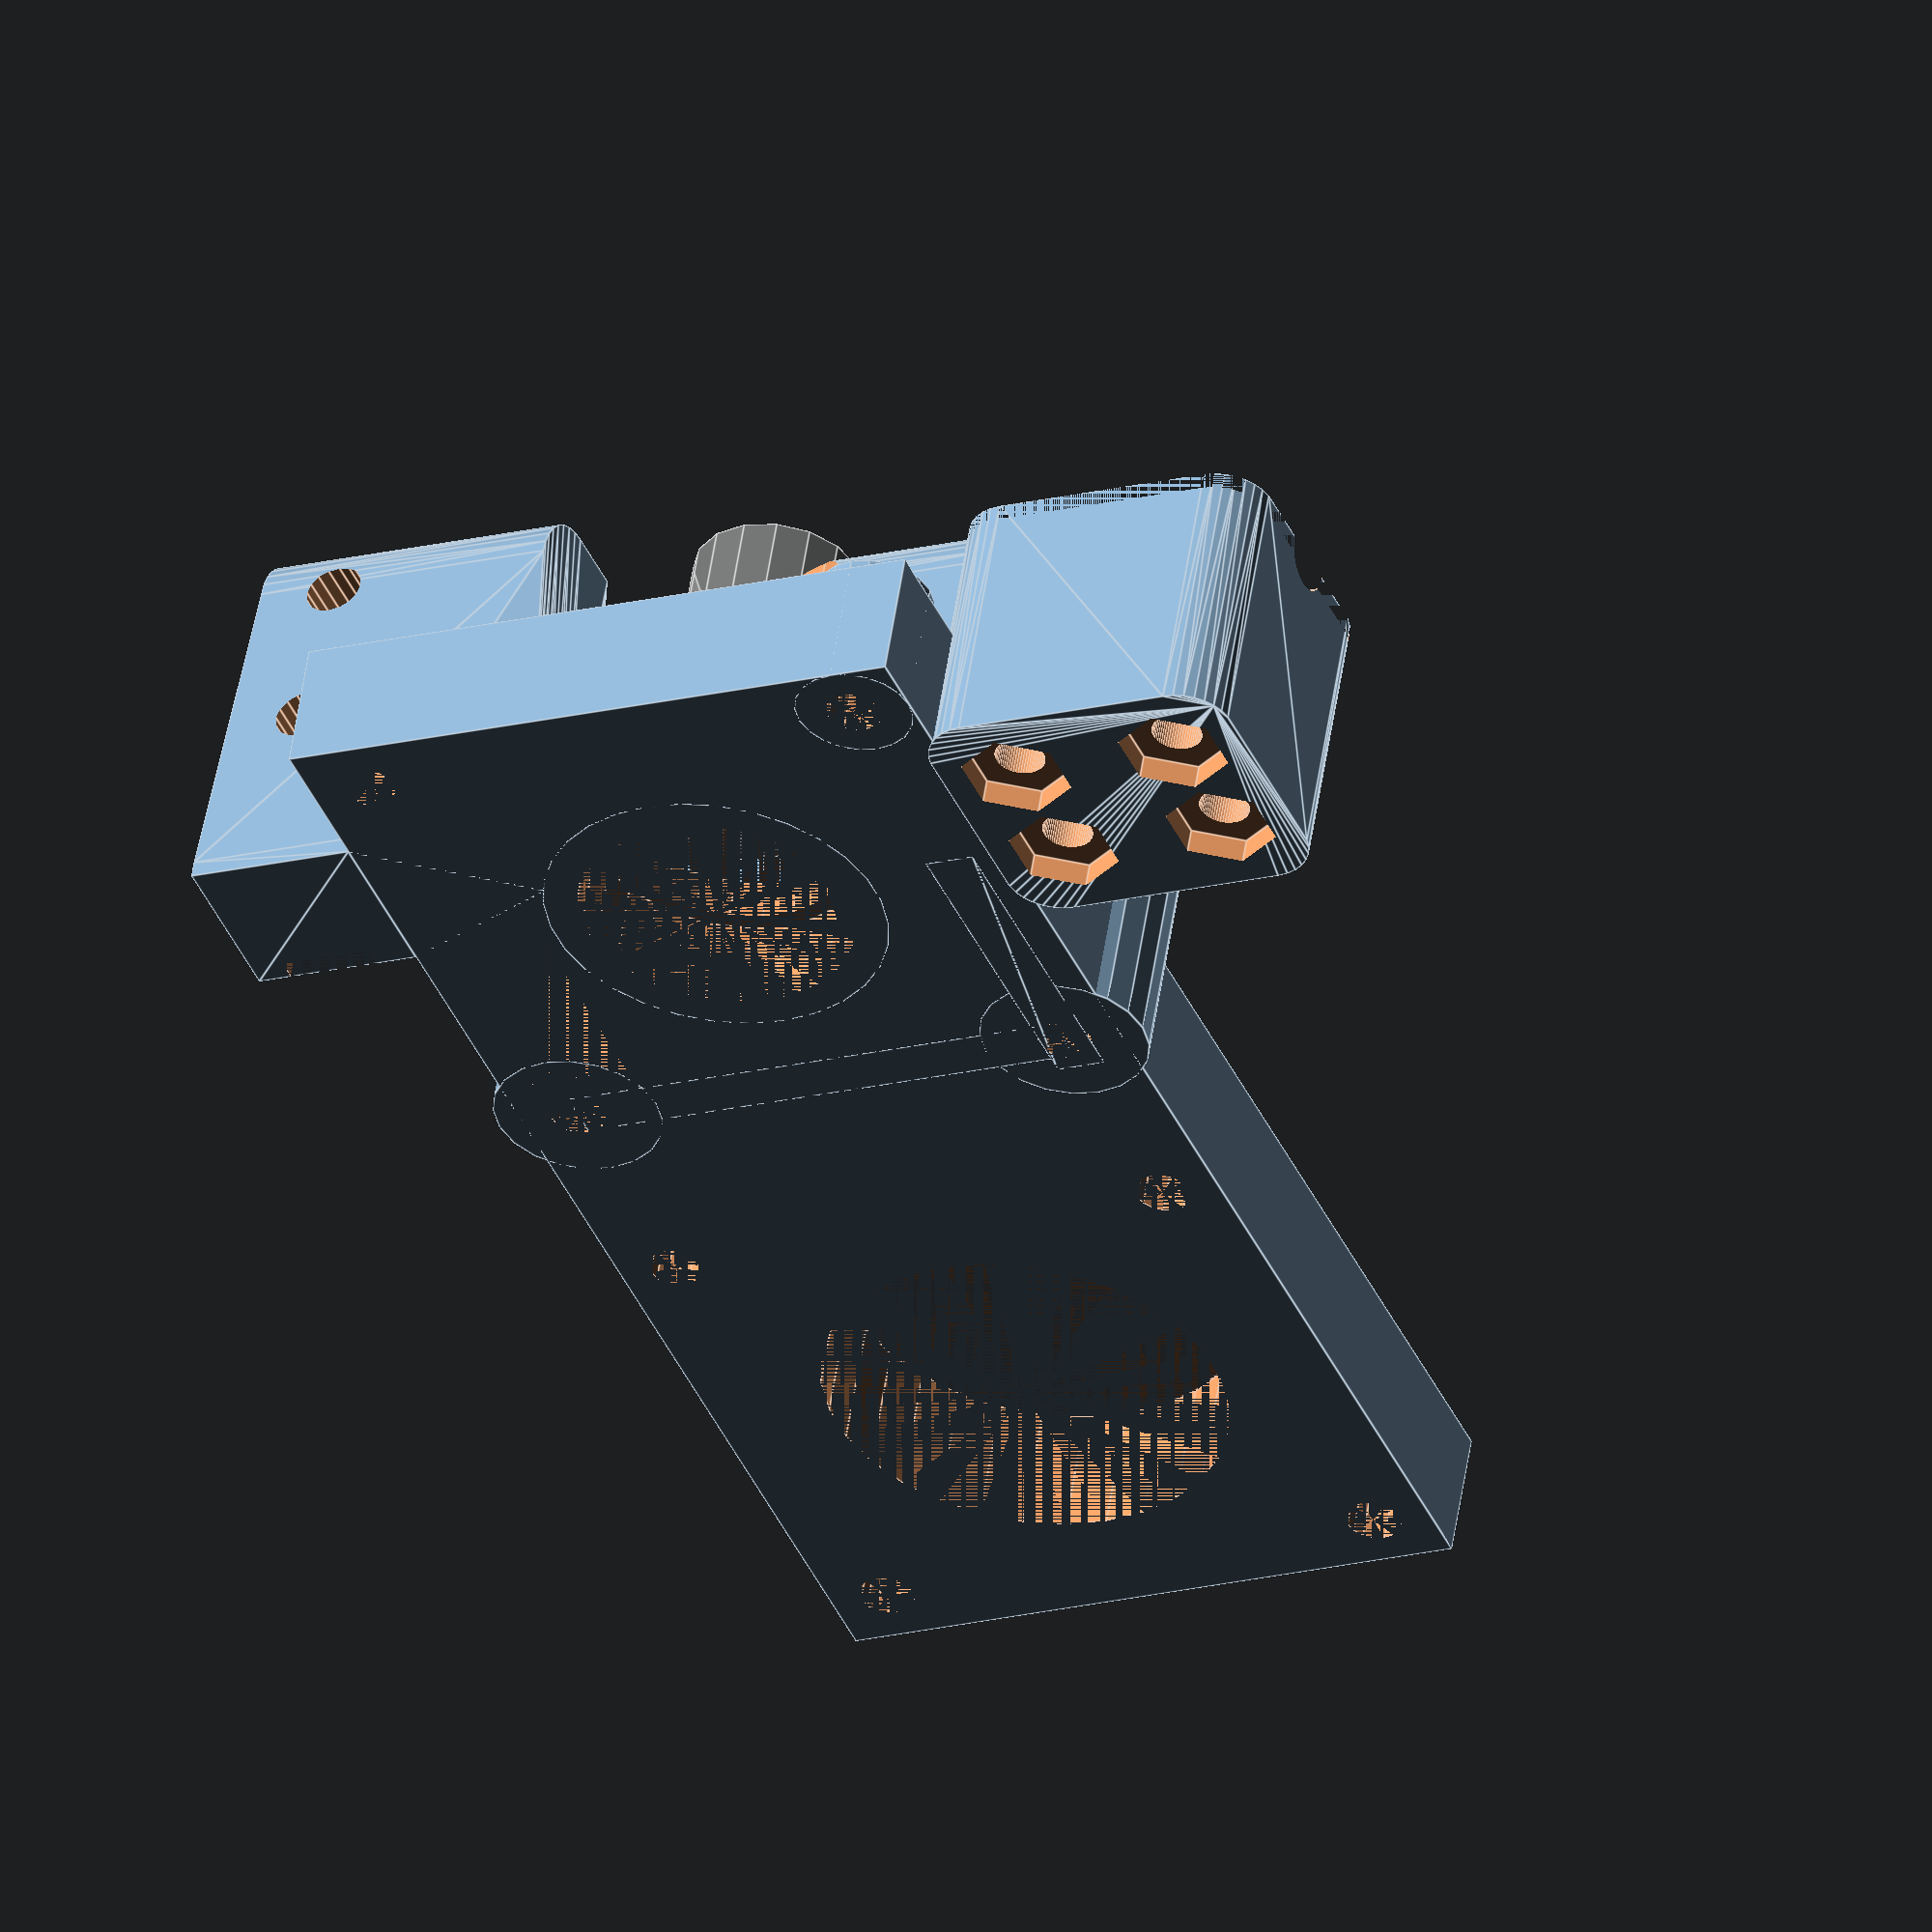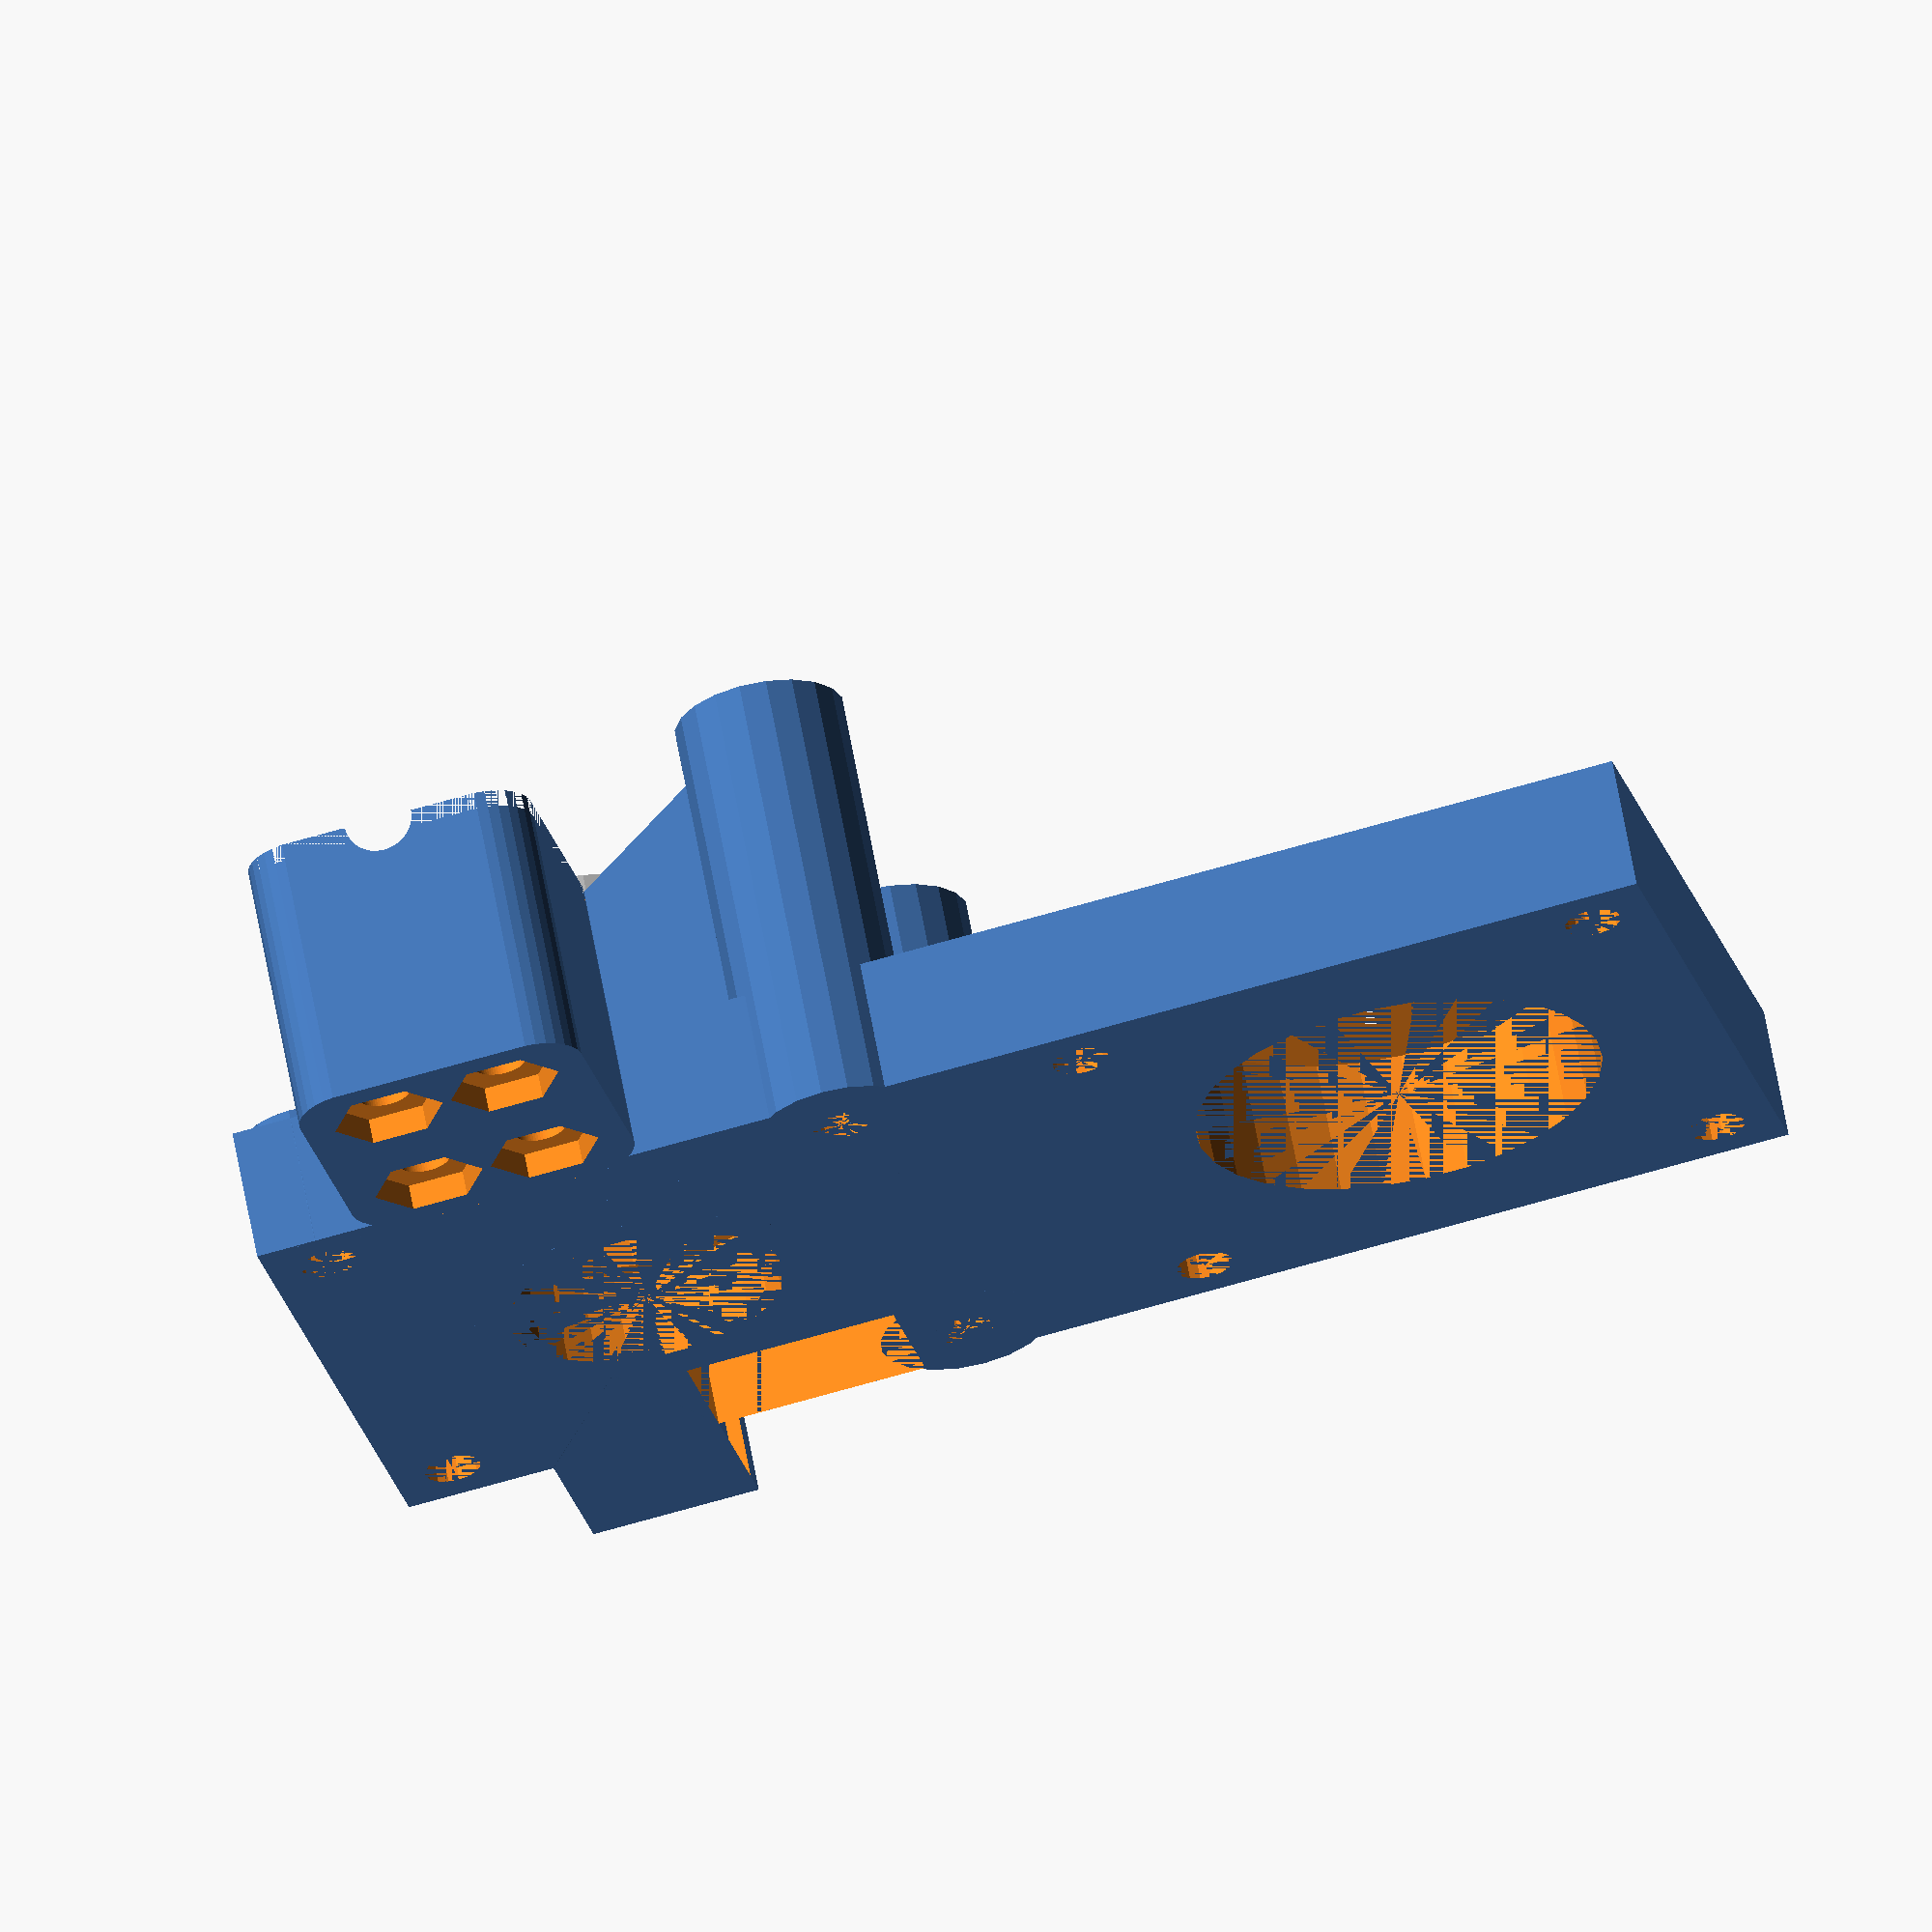
<openscad>
//

b608_8 = 8;
b608_ytter = 22;
b608_h = 7;

    b625_d = 16+ 0.3;
    b625_h = 5.5;
    
    f_h = 8+8.5; // height for filament position
    f_off = 7.5/2+2/4; // offset for filament from M5 axle centrum

    
nema_screw_d = 3.3;
nema_screw_dist = 31;
tube_d = 4;

    mk8_big = 10; // diameter where mounting screw is
    mk8 = 9.2;
    mk8_small = 7.5;
    
    base_h = 8;
    
    
module b608() {
    
    difference() {
        cylinder(d=b608_ytter, h=b608_h);
        cylinder(d=b608_8, h=b608_h);
    }
    
}

//b608();

module roundedcube(xdim ,ydim ,zdim,rdim){
    hull(){
        fn=30;
        translate([rdim,rdim,0]) cylinder(r=rdim, h=zdim, $fn=fn);
        translate([xdim-rdim,rdim,0])cylinder(r=rdim, h=zdim, $fn=fn);

        translate([rdim,ydim-rdim,0]) cylinder(r=rdim, h=zdim, $fn=fn);
        translate([xdim-rdim,ydim-rdim,0]) cylinder(r=rdim, h=zdim, $fn=fn);
    }
}


module tubeholder(z=4, nut=6.5) {
    
    screw_d = 3;
    nut_d = nut;
    x = 17;
    y = 19;
    clamp_gap = 1;
    //z = 4;
    nut4_d = 7.3;
    
    difference() {
        translate([-x/2, 0, -z]) roundedcube(x,y,z,3);
        translate([0,-y,0]) rotate([-90,0,0]) cylinder(d= tube_d, h= 50, $fn=64);
        
        translate([0,0,0]) rotate([-90,0,0]) cylinder(d= nut4_d, h=3.2 , $fn=6);
        //screws
        screw_x = 3.5;
        screw_y = 5;
        translate([screw_x, screw_y +y/2, -z-1]) cylinder(d=screw_d, h=z*2, $fn=64);
        translate([-screw_x, screw_y+y/2, -z-1]) cylinder(d=screw_d, h=z*2, $fn=64);
        translate([screw_x, -screw_y+y/2, -z-1]) cylinder(d=screw_d, h=z*2, $fn=64);
        translate([-screw_x, -screw_y+y/2, -z-1]) cylinder(d=screw_d, h=z*2, $fn=64);
        
        //nuts
        translate([screw_x, screw_y+y/2, -z-1]) cylinder(d=nut_d, h=2.5, $fn=6);
        translate([-screw_x, screw_y+y/2, -z-1]) cylinder(d=nut_d, h=2.5, $fn=6);
        translate([screw_x, -screw_y+y/2, -z-1]) cylinder(d=nut_d, h=2.5, $fn=6);
        translate([-screw_x, -screw_y+y/2, -z-1]) cylinder(d=nut_d, h=2.5, $fn=6);
        
        translate([-x/2, 0, -clamp_gap]) roundedcube(x,y,z,3);
    }
}
module tubeholder_cut(z=4) {
    
    screw_d = 3;
    nut_d = 6.5;
    x = 17;
    y = 17;
    clamp_gap = 1;
    //z = 4;
    nut4_d = 8;
    
    difference() {
        translate([-x/2, 0, -z]) roundedcube(x,y,z,3);
        translate([0,-y,0]) rotate([-90,0,0]) cylinder(d= tube_d, h= 30, $fn=64);
        
        
    }
}



module mk8() {

    h1 = 5;
    h2 = 6.8 -h1;
    h3 = 8.5 -h1-h2;
    cylinder(d=mk8_big, h= h1);
    translate([0,0,h1]) cylinder(d=mk8, h= h2);
    translate([0,0,h1+h2]) cylinder(d1=mk8, d2=mk8_small, h= h3);
    
    translate([0,0,h1+h2+h3]) cylinder(d2=mk8, d1=mk8_small, h= h3);
    translate([0,0,h1+h2+h3+h3]) cylinder(d=mk8, h= h2);
    translate([0,0,h1+h2+h3+h3+h2]) cylinder(d=mk8_big, h= h1);
    
}
module extruder() {
    b608_d = 22;
    b608_h = 8;
    
    mk8_d = 10;
    gearing_dist = 45.5;
    
    y = nema_screw_dist + 3 + 4;
    x = y + gearing_dist;
    z = base_h;
    
    nema_hole = 24; // the hole for extra part sticking out of stepper around axle
    
    f = 2; // for hole
    f1= 1.75; // for visual

    
    
    difference() {
        union() {
            difference() {
                
                translate([-y/2-gearing_dist, -y/2, 0]) cube([x, y, z]);
                translate([f_off,y/2-1,f_h-5])tubeholder_cut(z=f_h);
                
            }
            cylinder(d=b625_d+4, h=b625_h+1);
            translate([0,0,f_h-8.5]) rotate([]) %mk8();
            //filament outlet
            hull() {
                translate([f_off,0,f_h]) rotate([-90,0,0]) cylinder(d=8, h= 18.1, $fn=32);
                translate([f_off,0,5]) rotate([-90,0,0]) cylinder(d=8, h= 18.2, $fn=32);
            }
            
            //filamen inlet
            hull() {
                translate([f_off-4,  -y/2-10,  f_h+7+2])  cube([1,8+10,1]);
                translate([f_off,  -y/2-10,  f_h+2+2+2]) rotate([-90,0,0]) cylinder(d=8, h= 8+10, $fn=32);
                
                translate([f_off,  -y/2-10,  4]) rotate([-90,0,0]) cylinder(d=8, h= 8+12, $fn=32);
                translate([f_off-4,  -y/2-10,  0])  cube([10,10,1]);
            }
            translate([f_off,y/2-1,f_h])tubeholder(z=f_h);
            
            //screw poles
            translate([-nema_screw_dist/2, +nema_screw_dist/2, 0]) cylinder(d=10, h=f_h+10, $fn=20);
            
            translate([-nema_screw_dist/2, -nema_screw_dist/2, 0]) cylinder(d=10, h=f_h+10, $fn=20);
            //short pole
            translate([+nema_screw_dist/2, +nema_screw_dist/2, 0]) cylinder(d=7, h=z+0.5, $fn=20);
            //Pole support
            translate([-nema_screw_dist/2-3/2,  -nema_screw_dist/2,  0])  cube([3,nema_screw_dist,f_h]);
            hull() {
                translate([-nema_screw_dist/2-3/2-1,  nema_screw_dist/2-3/2,  0])  cube([nema_screw_dist/2+4,3,f_h-2]);
            translate([-nema_screw_dist/2-3/2,  nema_screw_dist/2-3/2,  0])  cube([1,3,f_h+10]);
            
            }
        }
        
        //filament clamp cut
        translate([f_off-4-nema_screw_dist/2+3,-y/2,0]) cube([nema_screw_dist/2-3, 8, z]);
        
        //b625 1
        cylinder(d=b625_d, h=b625_h);
        cylinder(d=b625_d-2, h=z);
        
        //b608 cut
        
        //translate([b608_d/2+mk8/2-1, 0, f_h-b608_h/2]) %cylinder(d=b608_d, h=b608_h);
        translate([b608_d/2+mk8/2-0.5, 0, z]) cylinder(d=b608_d, h=b608_h+f_h);
        
        // gear cut
        color("cyan") translate([0,0,f_h-8.5]) mk8();
        //color("cyan") translate([0,0,f_h-8.5]) cylinder(d=mk8, h=20);;
        
        // filamen guide
        translate([f_off,-y/2-11,f_h]) rotate([-90,0,0]) cylinder(d=3, h= y/2+10, $fn=32);
        
        
        // overhang cut
        translate([0,0,z])cylinder(d1=b625_d-2, d2=mk8_small, h=z);
        
        
        //nema big hole
        translate([-gearing_dist, 0, 0]) cylinder(d=nema_hole, h = z);
        //translate([0, 0, 0]) cylinder(d=nema_hole, h = 2);
        
        //nema mounting screw
        translate([-gearing_dist-nema_screw_dist/2, -nema_screw_dist/2, 0]) cylinder(d=nema_screw_d, h = z, $fn=16);
        translate([-gearing_dist+nema_screw_dist/2, -nema_screw_dist/2, 0]) cylinder(d=nema_screw_d, h = z, $fn=16);
        translate([-gearing_dist+nema_screw_dist/2, +nema_screw_dist/2, 0]) cylinder(d=nema_screw_d, h = z, $fn=16);
        translate([-gearing_dist-nema_screw_dist/2, +nema_screw_dist/2, 0]) cylinder(d=nema_screw_d, h = z, $fn=16);
    
        //nema screw heads heads
        //translate([-gearing_dist-nema_screw_dist/2, +nema_screw_dist/2, 0]) cylinder(d=5.8, h=2, $fn=20);
        //translate([-gearing_dist+nema_screw_dist/2, +nema_screw_dist/2, 0]) cylinder(d=5.8, h=2, $fn=20);
        //translate([-gearing_dist-nema_screw_dist/2, -nema_screw_dist/2, 0]) cylinder(d=5.8, h=2, $fn=20);
        //translate([-gearing_dist+nema_screw_dist/2, -nema_screw_dist/2, 0]) cylinder(d=5.8, h=2, $fn=20);
        
        //(nema) mounting screw
        translate([-nema_screw_dist/2, -nema_screw_dist/2, 0]) cylinder(d=nema_screw_d, h = 100, $fn=16);
        translate([+nema_screw_dist/2, -nema_screw_dist/2, 0]) cylinder(d=nema_screw_d, h = 100, $fn=16);
        translate([+nema_screw_dist/2, +nema_screw_dist/2, 0]) cylinder(d=nema_screw_d, h = 100, $fn=16);
        translate([-nema_screw_dist/2, +nema_screw_dist/2, 0]) cylinder(d=nema_screw_d, h = 100, $fn=16);
                
        //filament
        //color("red")translate([f_off,-50,f_h]) rotate([-90,0,0]) %cylinder(d=f1, h= 100, $fn=16);
        color("red")translate([f_off,-50,f_h]) rotate([-90,0,0]) cylinder(d=f, h= 100, $fn=16);
        
        //outlet filament tube
        translate([f_off,y/2-6,f_h]) rotate([-90,0,0]) cylinder(d=4.2, h= 10, $fn=32);
        
        
        //spring screws
        translate([20, -23 -4+5.5/2, f_h-5+0.5]) rotate([0,-90,0])rotate([0,0,-90]) cylinder(d=3.4, h=50, w=4, $fn=16);
        translate([20, -23 -4+5.5/2, f_h+5+0.5]) rotate([0,-90,0])rotate([0,0,-90]) cylinder(d=3.4, h=50, w=4, $fn=16);
        
        //nut trap
        translate([-1,-23- 4 ,0]) cube([2.5,5.5,50]);

    }
    
}

module brace() {
    hb = 6;
    d_small = 6;
    d_big = 10;
    difference() {
        union() {
            cylinder(d=b625_d+4, h=hb);
            
            hull() {
                cylinder(d=d_small, h=hb);
                translate([-nema_screw_dist/2, +nema_screw_dist/2, 0]) cylinder(d=d_small, h=hb);
            }
            translate([-nema_screw_dist/2, +nema_screw_dist/2, 0]) cylinder(d=d_big, h=hb);
            
            hull() {
                cylinder(d=d_small, h=hb);
                translate([+nema_screw_dist/2, -nema_screw_dist/2, 0]) cylinder(d=d_small, h=hb);
            }
            translate([+nema_screw_dist/2, -nema_screw_dist/2, 0]) cylinder(d=d_big, h=hb);
            
            hull() {
                cylinder(d=d_small, h=hb);
                translate([-nema_screw_dist/2, -nema_screw_dist/2, 0]) cylinder(d=d_small, h=hb);
            }
            translate([-nema_screw_dist/2, -nema_screw_dist/2, 0]) cylinder(d=d_big, h=hb);
        }
        cylinder(d=b625_d, h= b625_h);
        
        cylinder(d=b625_d-2, h= b625_h+hb);
        
        // screw cut
        translate([-nema_screw_dist/2, +nema_screw_dist/2, 0]) cylinder(d=3, h=hb, $fn=20);
        translate([+nema_screw_dist/2, -nema_screw_dist/2, 0]) cylinder(d=3, h=hb, $fn=20);
        translate([-nema_screw_dist/2, -nema_screw_dist/2, 0]) cylinder(d=3, h=hb, $fn=20);
        // screw head cut
        translate([-nema_screw_dist/2, +nema_screw_dist/2, 0]) cylinder(d=5.8, h=3, $fn=20);
        translate([+nema_screw_dist/2, -nema_screw_dist/2, 0]) cylinder(d=5.8, h=3, $fn=20);
        translate([-nema_screw_dist/2, -nema_screw_dist/2, 0]) cylinder(d=5.8, h=3, $fn=20);
    }
}


module cylinder_hull(d = 1, h=1, w=1, fn=32) {
    hull() {
        
        cylinder(d=d, h=h, $fn=fn);
        translate([w,0,0])cylinder(d=d, h=h, $fn=fn);
    }
}
module bearing_holder() {
    h= 7+6+4;
    spring_screw_dist = 10;
    difference() {
        union() {
                translate([0, nema_screw_dist/2, 0]) cylinder(d=10, h=h, $fn=32);
            hull() {
                
                translate([3, nema_screw_dist/2, 0]) cylinder(d=4, h=h);
                translate([-3, 0, 0]) cylinder(d=14, h=h);
                
                //translate([0, -nema_screw_dist/2, 0]) cylinder(d=1, h=h);
                translate([-2, -nema_screw_dist/2, 0]) cube([7,1,h]);
                
            }
            translate([-2, -nema_screw_dist/2-25, 0]) cube([7,25,h]);
        }
        //bearing cut
        translate([-2, 0, 4]) cylinder(d=24, h=8);
        translate([-2, 0, 4]) %cylinder(d=22, h=8);
        
        //bearing axle
        hull() {
            translate([-2, 0, 1]) cylinder(d=8.5, h=15);
            translate([-50, 0, 1]) cylinder(d=8.5, h=15);
        }
        //screww cut
        translate([0, nema_screw_dist/2, 0]) cylinder(d=3.3, h=h, $fn=16);
        
        //spring screws
        translate([20, -23, h/2-spring_screw_dist/2]) rotate([0,-90,0])rotate([0,0,-90]) cylinder_hull(d=3.3, h=50, w=4, fn=16);
        translate([20, -23, h/2+spring_screw_dist/2]) rotate([0,-90,0])rotate([0,0,-90]) cylinder_hull(d=3.3, h=50, w=4, fn=16);
        
        // remove unused material
        translate([-107, -50, 0]) cube([100,100,100]);
        
        
    }
    
    
}


extruder();
//color("cyan") mk8();

//translate([nema_screw_dist/2, 0, base_h+0.5]) bearing_holder();

//translate([7.5/2,20,f_h]) rotate([180,0,0]) tubeholder(z=5, nut=0);

//translate([0,0,f_h+10+6]) rotate([180,0,0]) brace();
</openscad>
<views>
elev=308.1 azim=293.4 roll=188.3 proj=o view=edges
elev=295.6 azim=13.6 roll=169.7 proj=o view=solid
</views>
